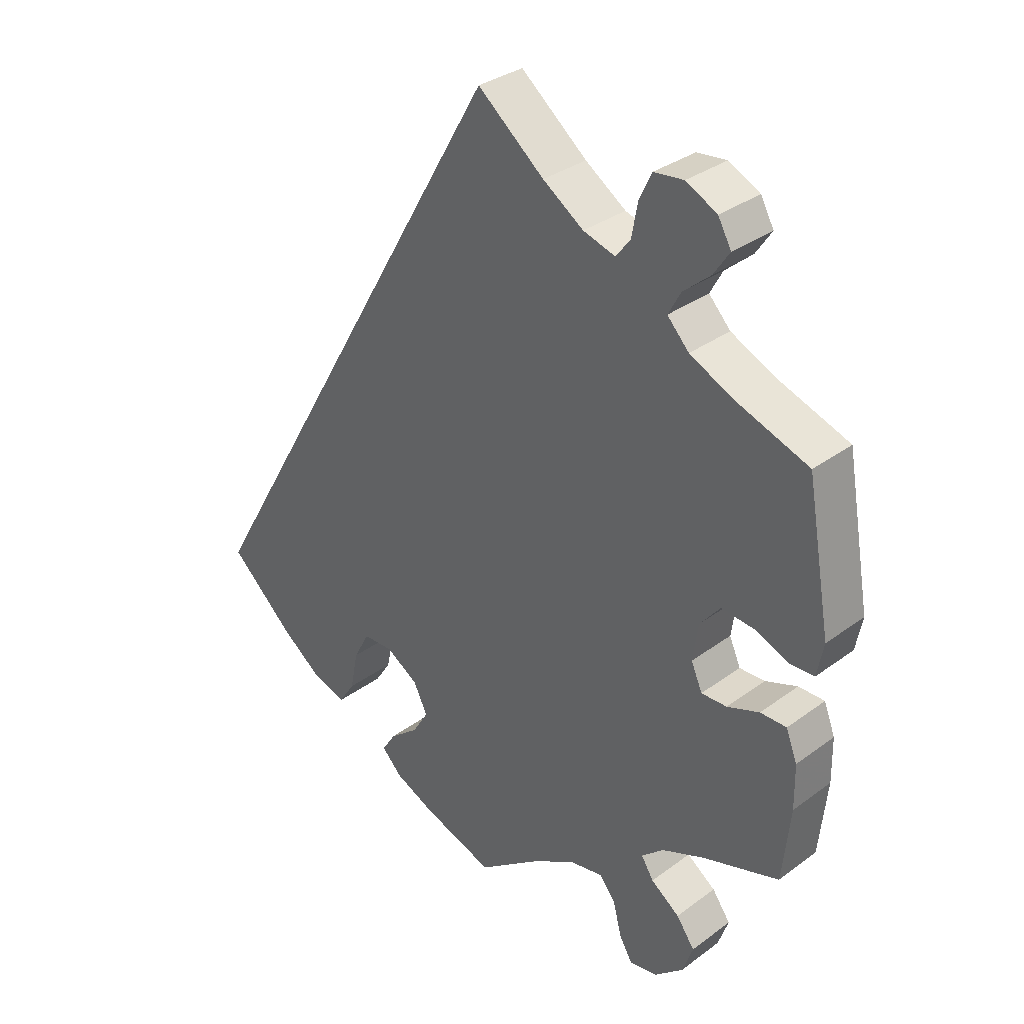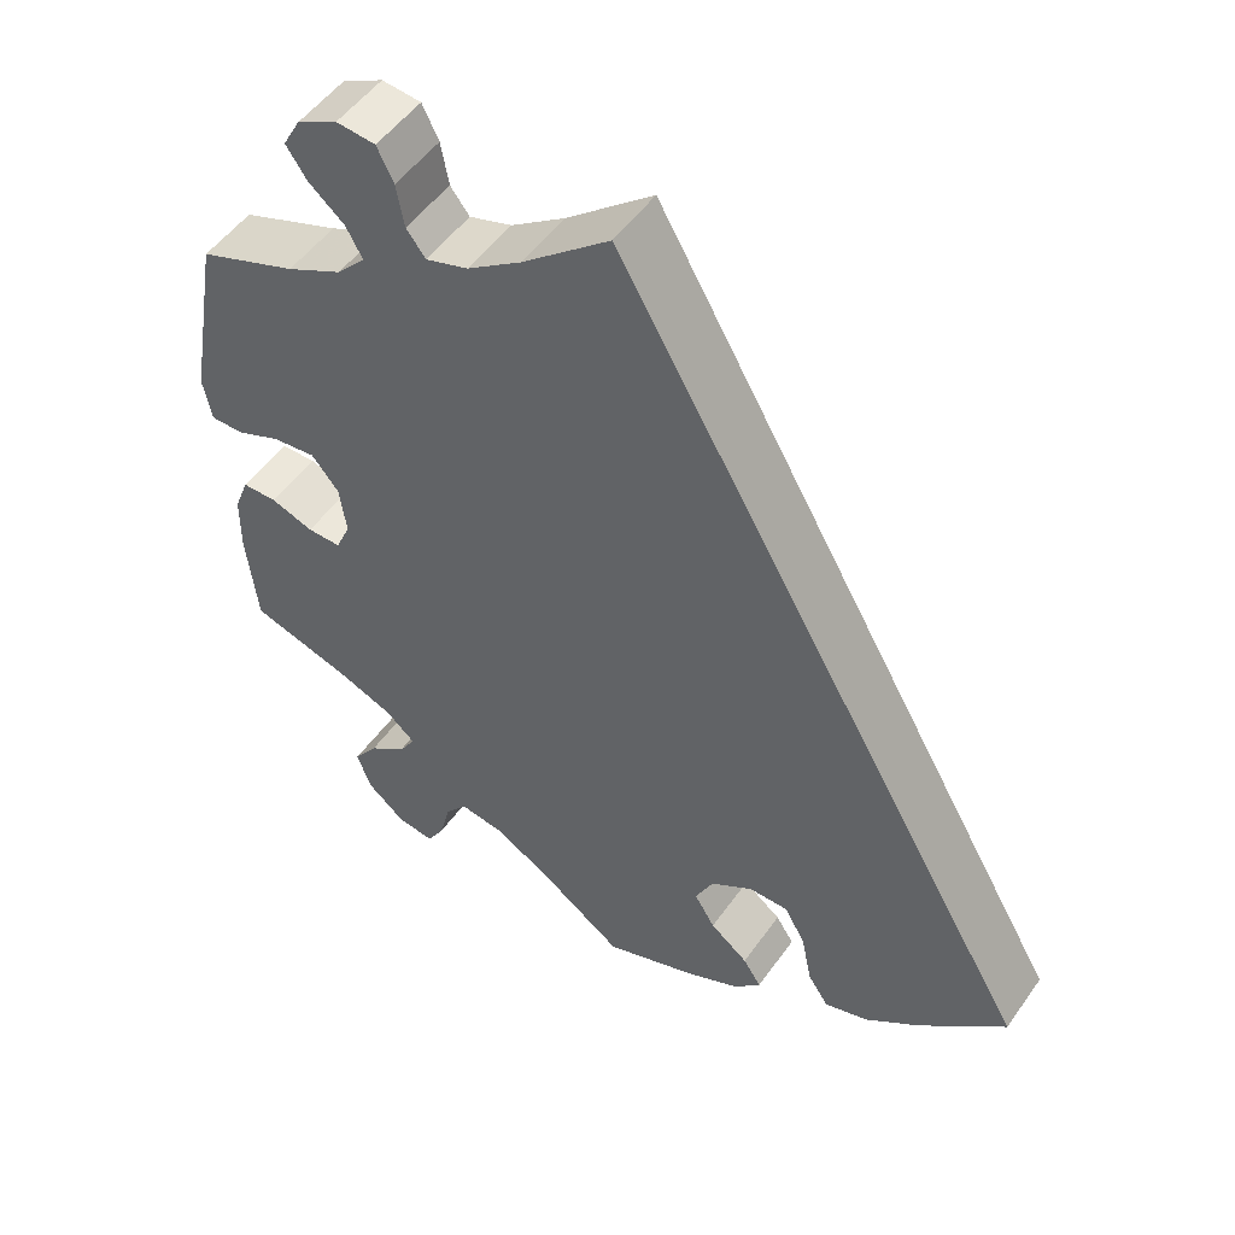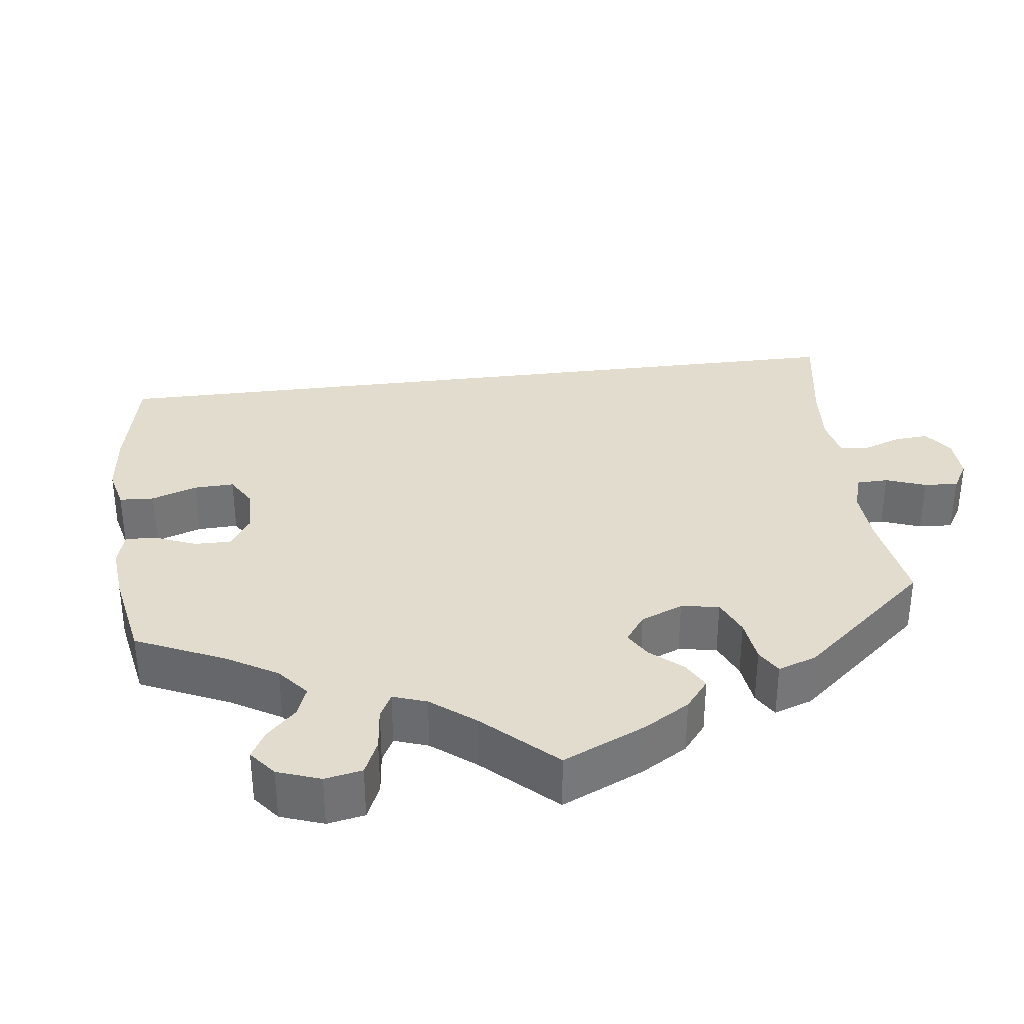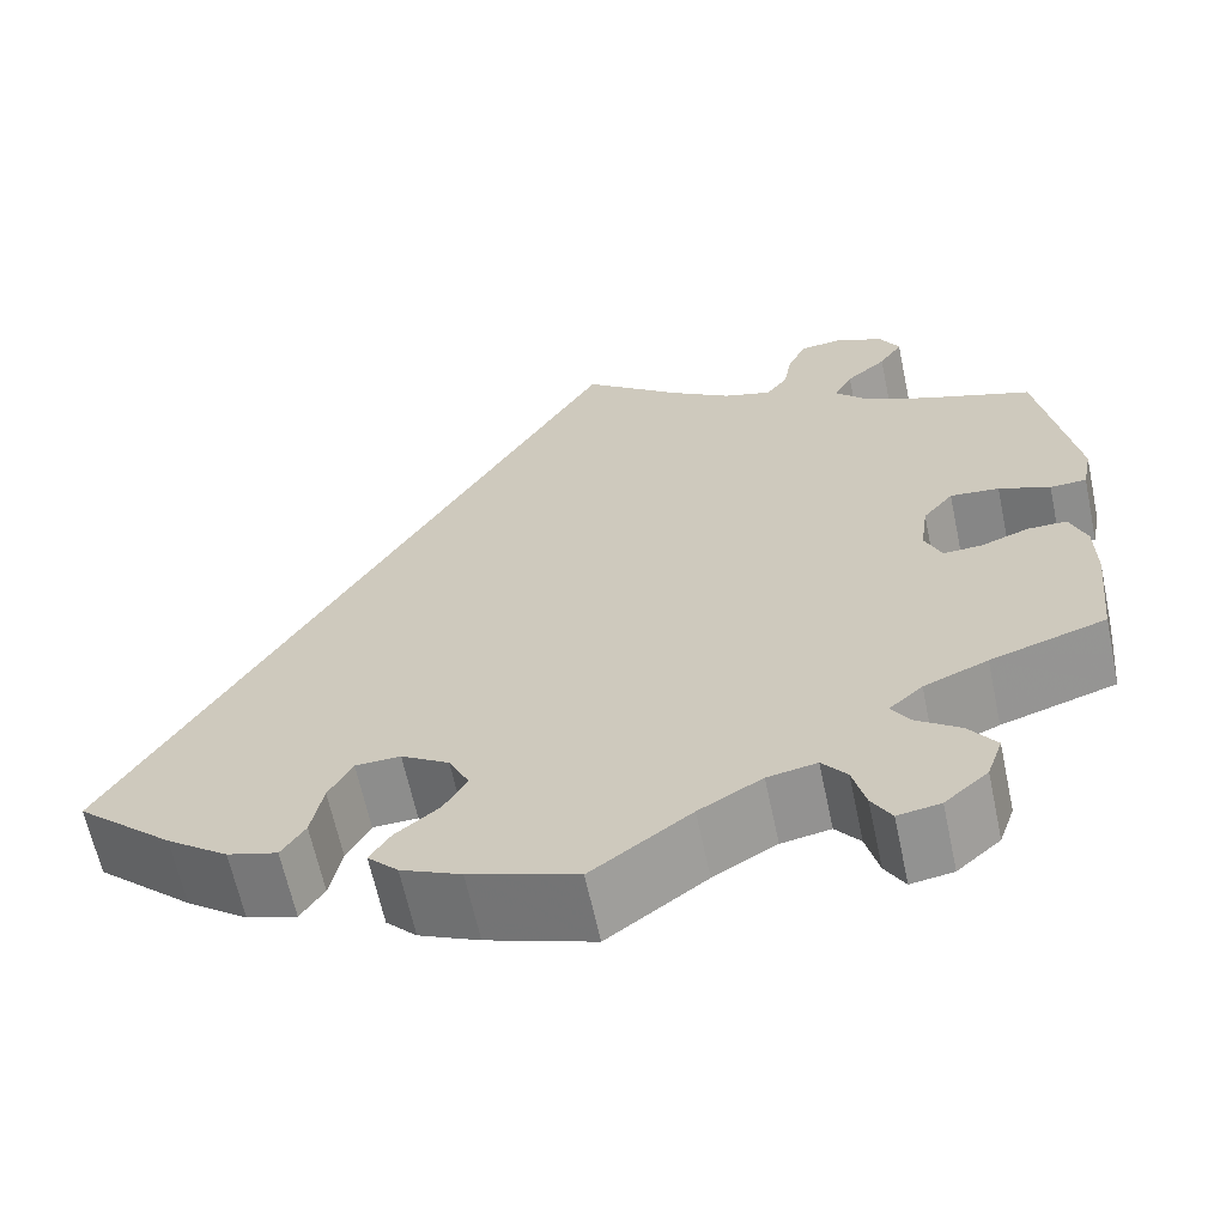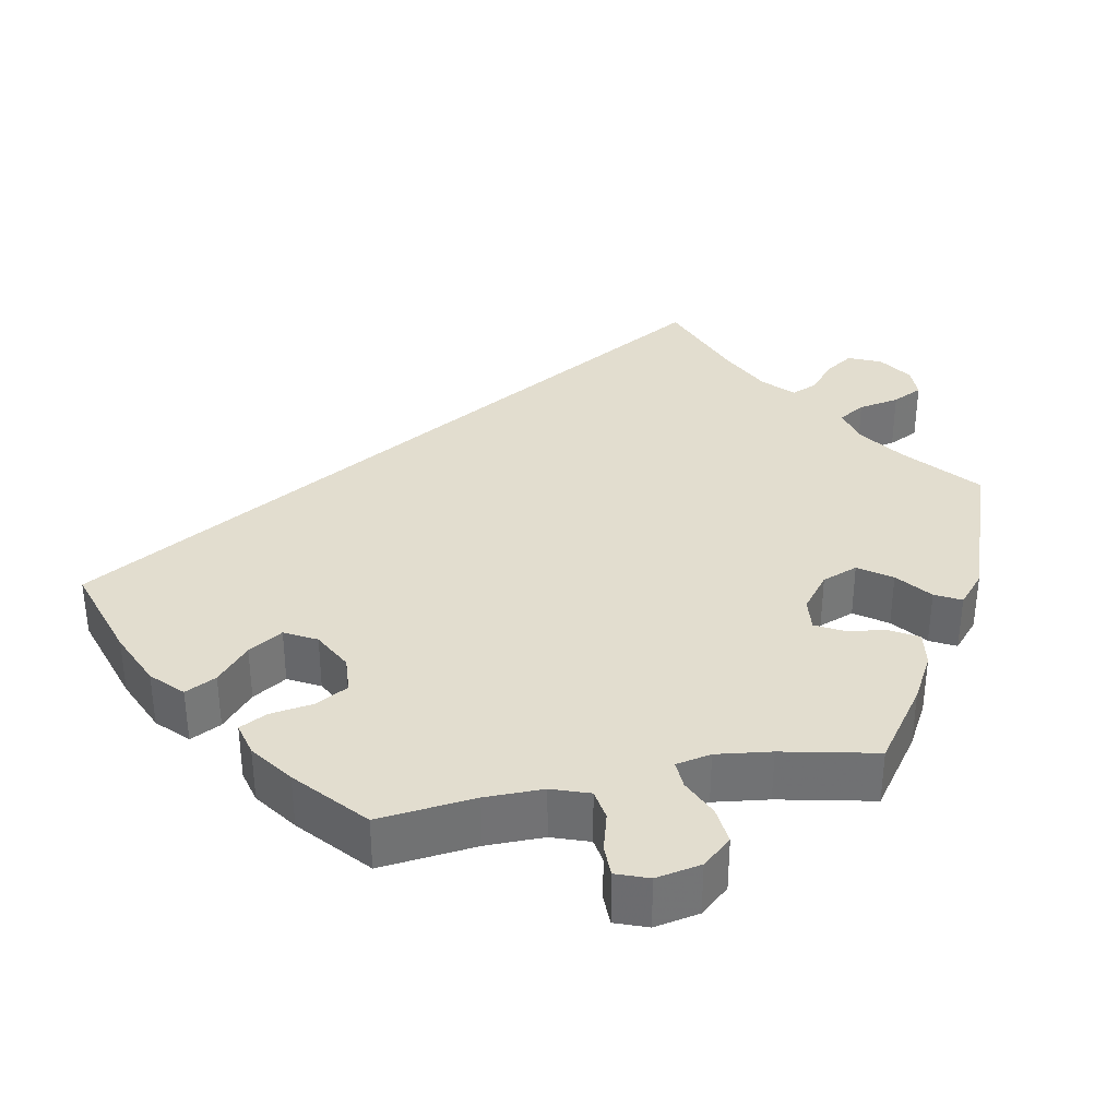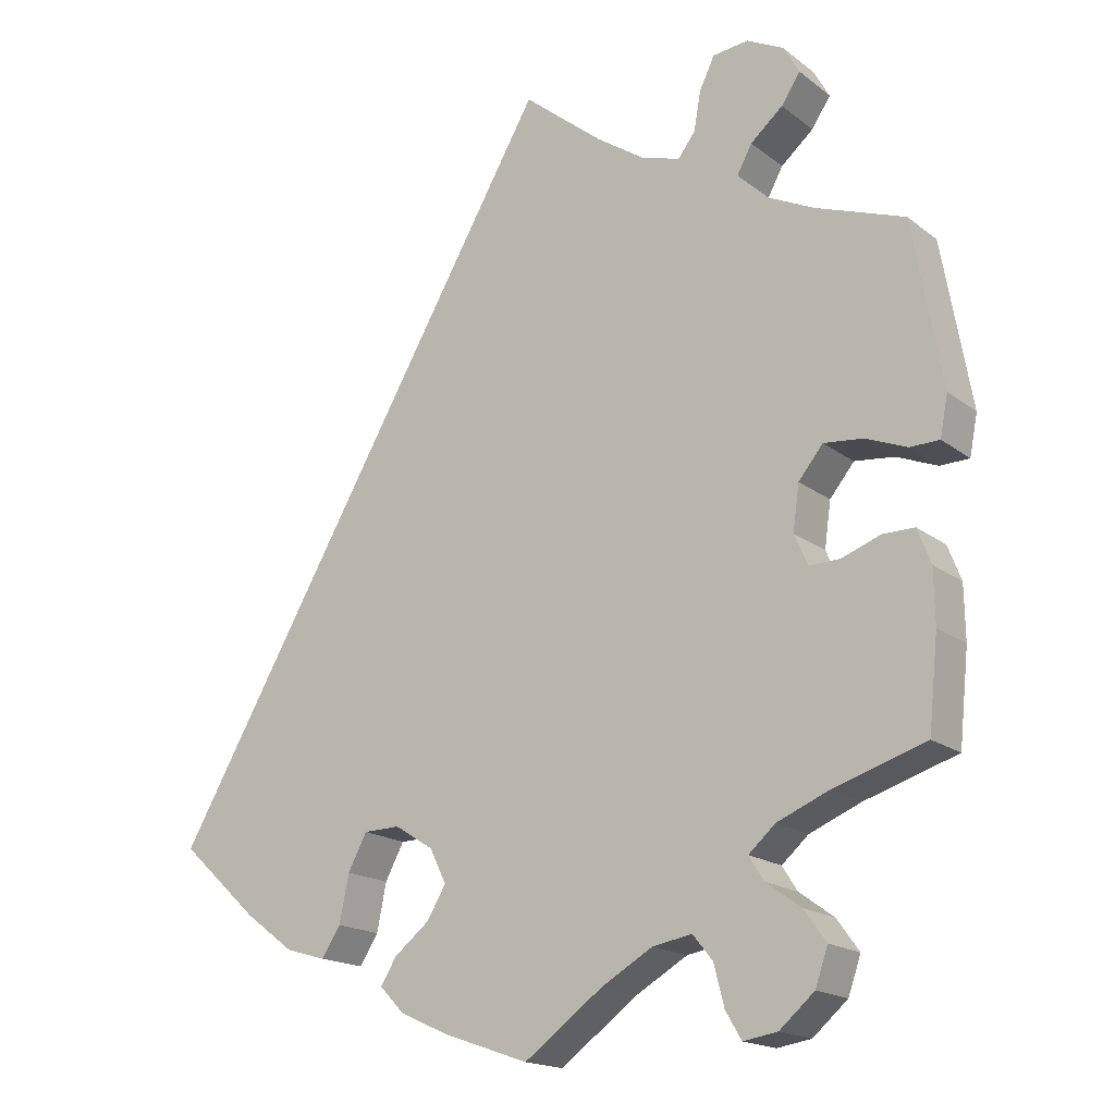
<metadata>
{"format":"obj","ext":"obj","renderer":"f3d","projection":"perspective","resolution":1024,"background":"white","views":[{"elev":32.9,"azim":-135.5,"up":"+Z"},{"elev":51.3,"azim":34.2,"up":"+Z"},{"elev":34.7,"azim":-127.0,"up":"+Y"},{"elev":-64.0,"azim":-168.0,"up":"+Z"},{"elev":34.8,"azim":-161.2,"up":"+Y"},{"elev":-17.6,"azim":-145.4,"up":"+Z"}]}
</metadata>
<code>
v -0.512 0.07 -0.174
v -0.511 0.07 -0.106
v -0.494 0.07 -0.062
v -0.454 0.07 -0.062
v -0.405 0.07 -0.08
v -0.366 0.07 -0.081
v -0.349 0.07 -0.042
v -0.357 0.07 0.015
v -0.388 0.07 0.053
v -0.438 0.07 0.048
v -0.49 0.07 0.027
v -0.527 0.07 0.028
v -0.537 0.07 0.079
v -0.5 0.07 0.289
v -0.387 0.07 0.33
v -0.323 0.07 0.361
v -0.29 0.07 0.396
v -0.309 0.07 0.431
v -0.35 0.07 0.466
v -0.374 0.07 0.502
v -0.354 0.07 0.538
v -0.307 0.07 0.562
v -0.262 0.07 0.557
v -0.243 0.07 0.518
v -0.234 0.07 0.468
v -0.212 0.07 0.439
v -0.163 0.07 0.454
v -0.101 0.07 0.496
v 0 0.07 0.578
v 0.501 0.07 -0.288
v 0.402 0.07 -0.379
v 0.339 0.07 -0.426
v 0.288 0.07 -0.441
v 0.264 0.07 -0.404
v 0.252 0.07 -0.344
v 0.228 0.07 -0.299
v 0.182 0.07 -0.298
v 0.133 0.07 -0.329
v 0.112 0.07 -0.372
v 0.136 0.07 -0.412
v 0.18 0.07 -0.447
v 0.201 0.07 -0.48
v 0.17 0.07 -0.512
v 0.109 0.07 -0.54
v 0 0.07 -0.578
v -0.1 0.07 -0.505
v -0.164 0.07 -0.468
v -0.214 0.07 -0.459
v -0.239 0.07 -0.49
v -0.252 0.07 -0.541
v -0.272 0.07 -0.575
v -0.315 0.07 -0.568
v -0.359 0.07 -0.53
v -0.375 0.07 -0.484
v -0.347 0.07 -0.445
v -0.303 0.07 -0.413
v -0.284 0.07 -0.383
v -0.318 0.07 -0.353
v -0.383 0.07 -0.326
v -0.5 0.07 -0.289
v -0.512 0 -0.174
v -0.511 0 -0.106
v -0.494 0 -0.062
v -0.454 0 -0.062
v -0.405 0 -0.08
v -0.366 0 -0.081
v -0.349 0 -0.042
v -0.357 0 0.015
v -0.388 0 0.053
v -0.438 0 0.048
v -0.49 0 0.027
v -0.527 0 0.028
v -0.537 0 0.079
v -0.5 0 0.289
v -0.387 0 0.33
v -0.323 0 0.361
v -0.29 0 0.396
v -0.309 0 0.431
v -0.35 0 0.466
v -0.374 0 0.502
v -0.354 0 0.538
v -0.307 0 0.562
v -0.262 0 0.557
v -0.243 0 0.518
v -0.234 0 0.468
v -0.212 0 0.439
v -0.163 0 0.454
v -0.101 0 0.496
v 0 0 0.578
v 0.501 0 -0.288
v 0.402 0 -0.379
v 0.339 0 -0.426
v 0.288 0 -0.441
v 0.264 0 -0.404
v 0.252 0 -0.344
v 0.228 0 -0.299
v 0.182 0 -0.298
v 0.133 0 -0.329
v 0.112 0 -0.372
v 0.136 0 -0.412
v 0.18 0 -0.447
v 0.201 0 -0.48
v 0.17 0 -0.512
v 0.109 0 -0.54
v 0 0 -0.578
v -0.1 0 -0.505
v -0.164 0 -0.468
v -0.214 0 -0.459
v -0.239 0 -0.49
v -0.252 0 -0.541
v -0.272 0 -0.575
v -0.315 0 -0.568
v -0.359 0 -0.53
v -0.375 0 -0.484
v -0.347 0 -0.445
v -0.303 0 -0.413
v -0.284 0 -0.383
v -0.318 0 -0.353
v -0.383 0 -0.326
v -0.5 0 -0.289
f 59 60 1 2
f 58 59 2 3
f 57 58 3 4
f 53 54 55 56
f 53 56 57
f 52 53 57
f 49 50 51 52
f 48 49 52 57
f 47 48 57 4
f 43 44 45 46
f 40 41 42 43
f 39 40 43 46
f 38 39 46 47
f 32 33 34 35
f 32 35 36
f 31 32 36
f 28 29 30 31
f 27 28 31 36
f 26 27 36 37
f 22 23 24 25
f 18 19 20 21
f 17 18 21 22
f 12 13 14 15
f 10 11 12 15
f 9 10 15 16
f 8 9 16 17
f 38 47 4 5
f 37 38 5 6
f 17 22 25 26
f 7 8 17 26
f 7 26 37
f 6 7 37
f 62 61 120 119
f 63 62 119 118
f 64 63 118 117
f 116 115 114 113
f 117 116 113
f 117 113 112
f 112 111 110 109
f 117 112 109 108
f 64 117 108 107
f 106 105 104 103
f 103 102 101 100
f 106 103 100 99
f 107 106 99 98
f 95 94 93 92
f 96 95 92
f 96 92 91
f 91 90 89 88
f 96 91 88 87
f 97 96 87 86
f 85 84 83 82
f 81 80 79 78
f 82 81 78 77
f 75 74 73 72
f 75 72 71 70
f 76 75 70 69
f 77 76 69 68
f 65 64 107 98
f 66 65 98 97
f 86 85 82 77
f 86 77 68 67
f 97 86 67
f 97 67 66
f 1 61 62 2
f 2 62 63 3
f 3 63 64 4
f 4 64 65 5
f 5 65 66 6
f 6 66 67 7
f 7 67 68 8
f 8 68 69 9
f 9 69 70 10
f 10 70 71 11
f 11 71 72 12
f 12 72 73 13
f 13 73 74 14
f 14 74 75 15
f 15 75 76 16
f 16 76 77 17
f 17 77 78 18
f 18 78 79 19
f 19 79 80 20
f 20 80 81 21
f 21 81 82 22
f 22 82 83 23
f 23 83 84 24
f 24 84 85 25
f 25 85 86 26
f 26 86 87 27
f 27 87 88 28
f 28 88 89 29
f 29 89 90 30
f 30 90 91 31
f 31 91 92 32
f 32 92 93 33
f 33 93 94 34
f 34 94 95 35
f 35 95 96 36
f 36 96 97 37
f 37 97 98 38
f 38 98 99 39
f 39 99 100 40
f 40 100 101 41
f 41 101 102 42
f 42 102 103 43
f 43 103 104 44
f 44 104 105 45
f 45 105 106 46
f 46 106 107 47
f 47 107 108 48
f 48 108 109 49
f 49 109 110 50
f 50 110 111 51
f 51 111 112 52
f 52 112 113 53
f 53 113 114 54
f 54 114 115 55
f 55 115 116 56
f 56 116 117 57
f 57 117 118 58
f 58 118 119 59
f 59 119 120 60
f 60 120 61 1

</code>
